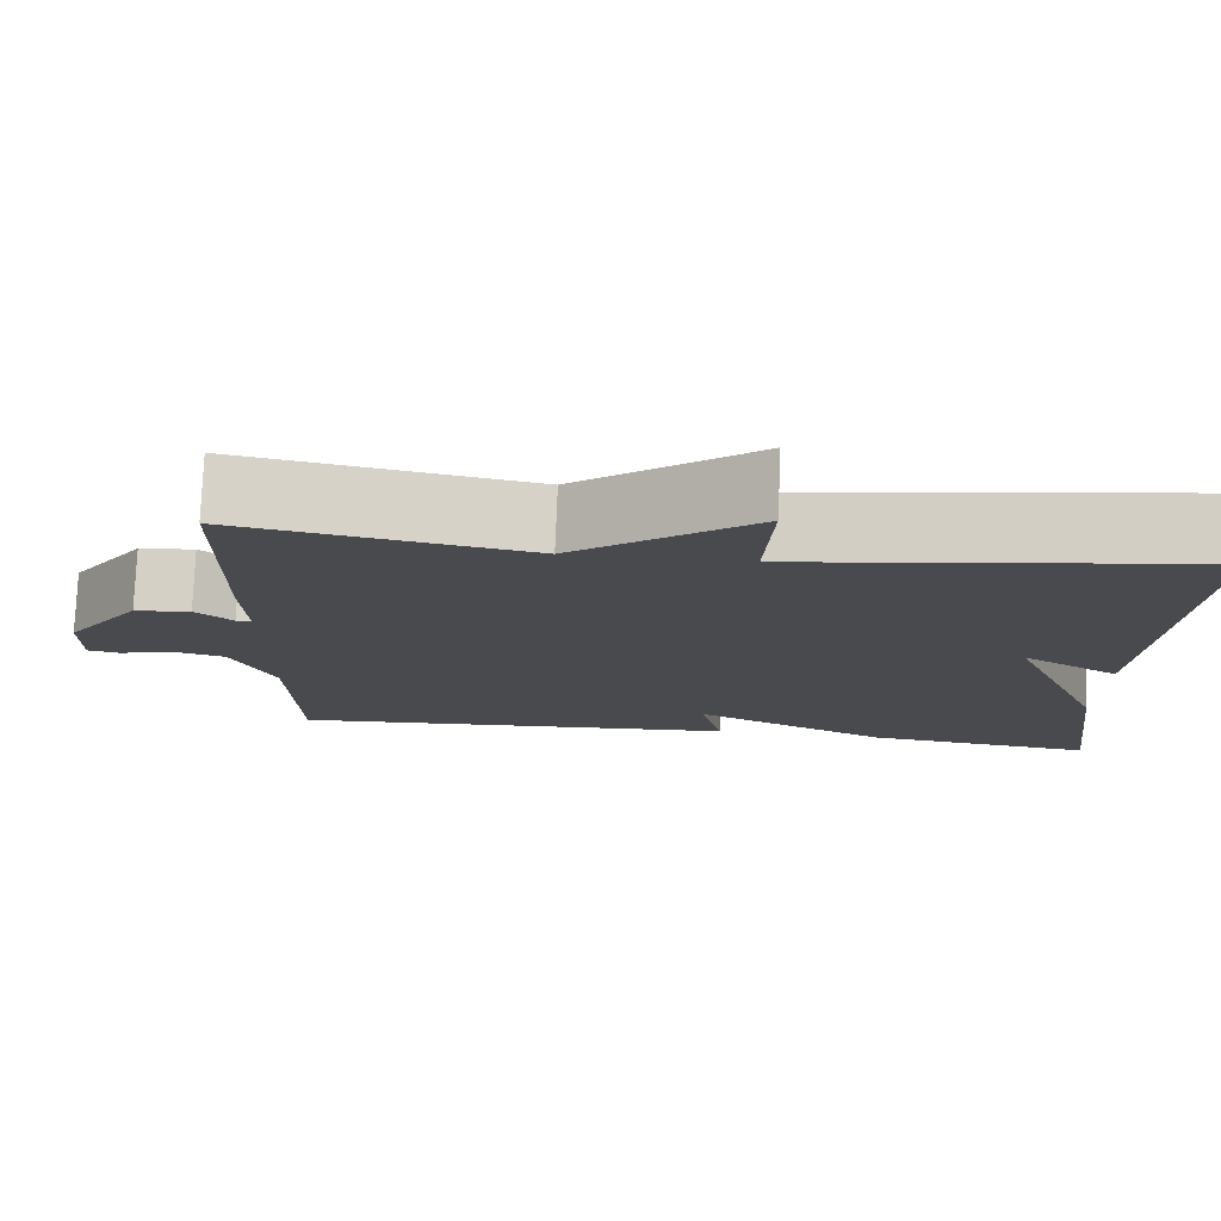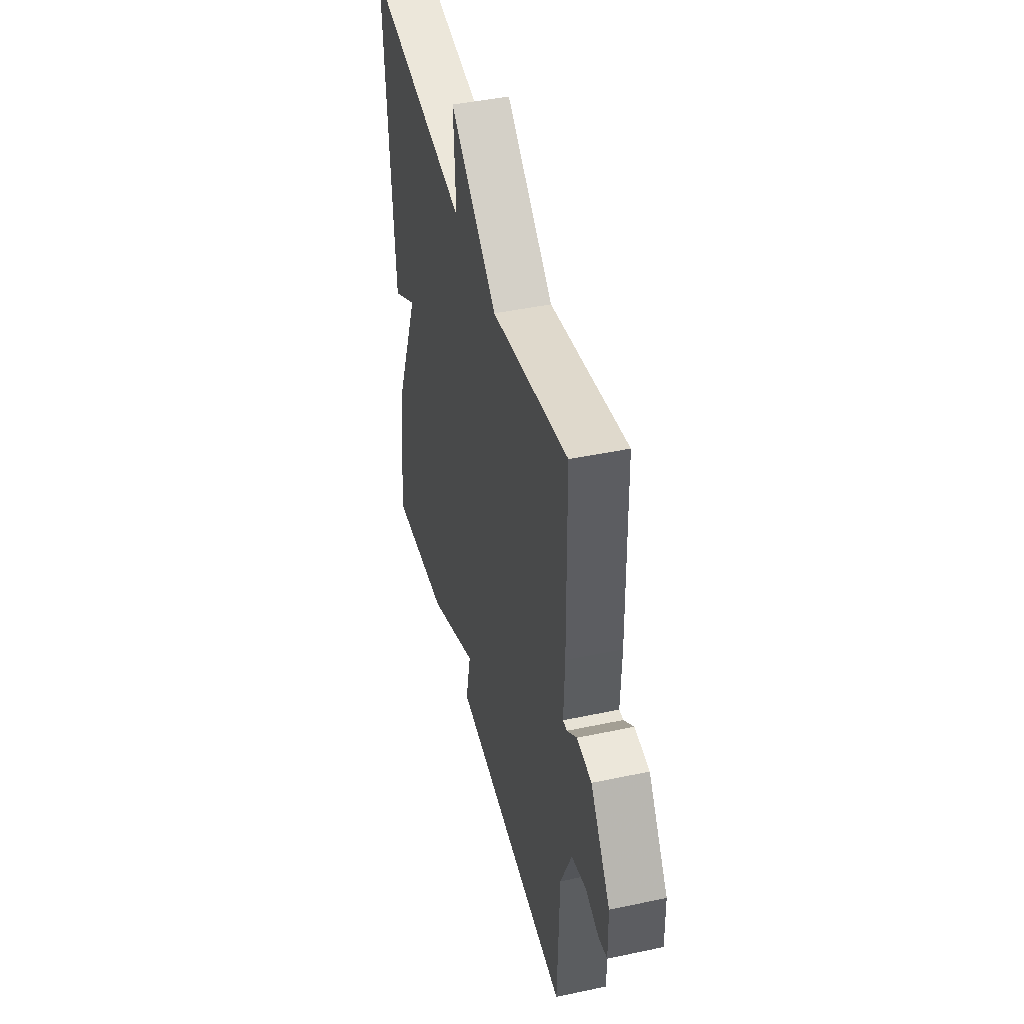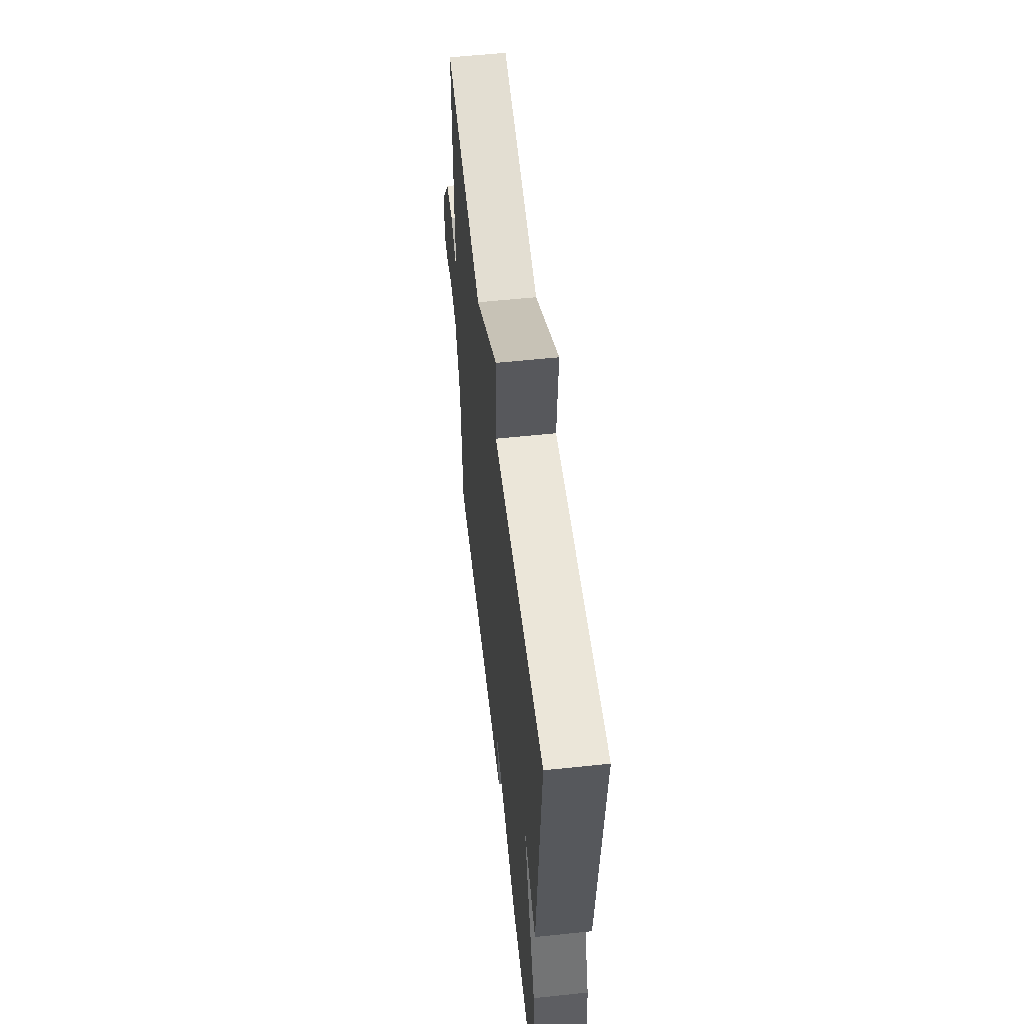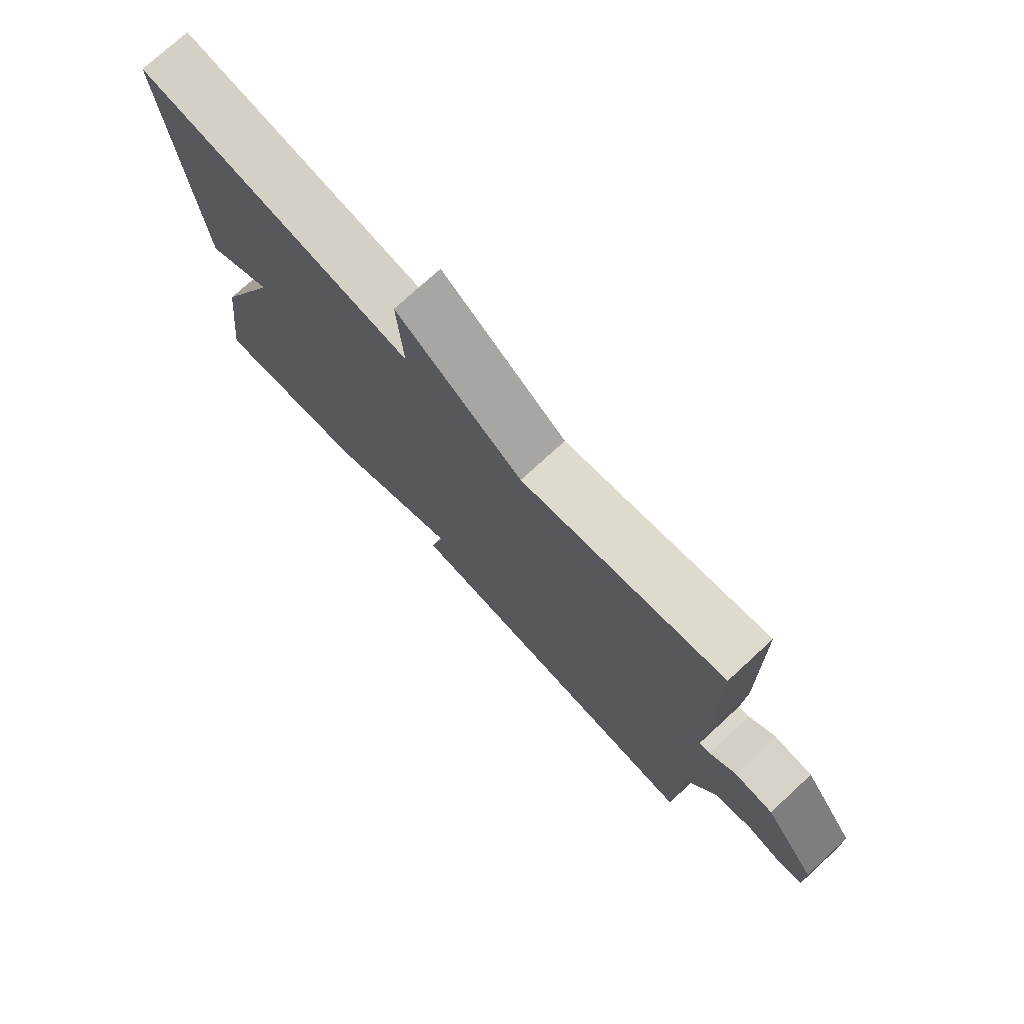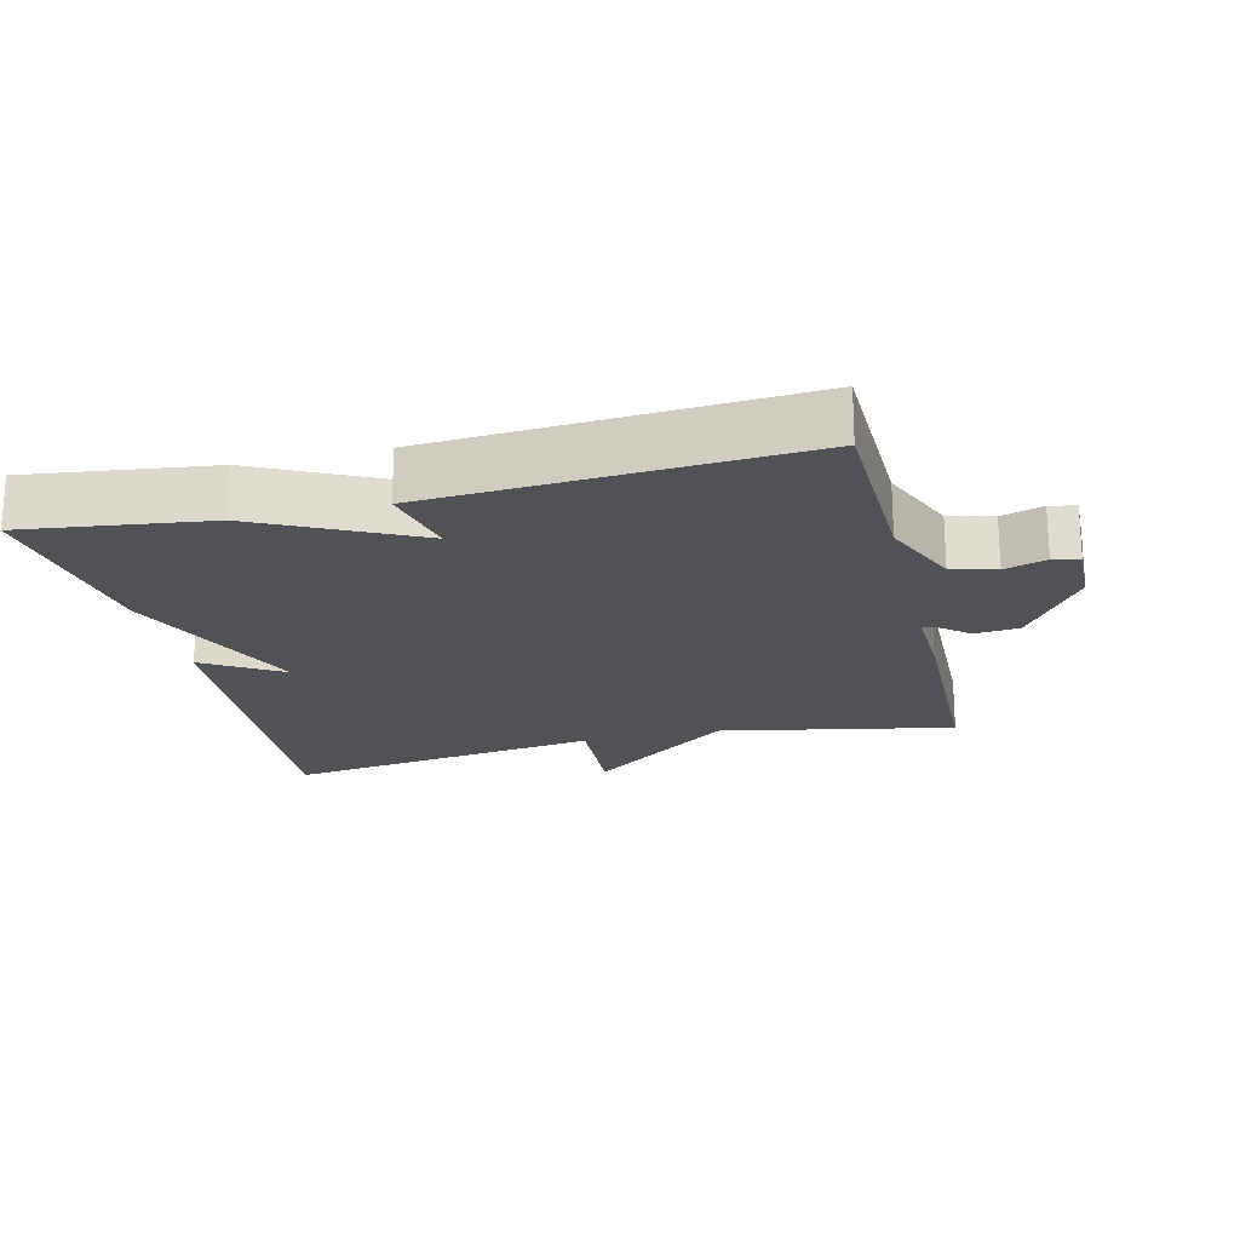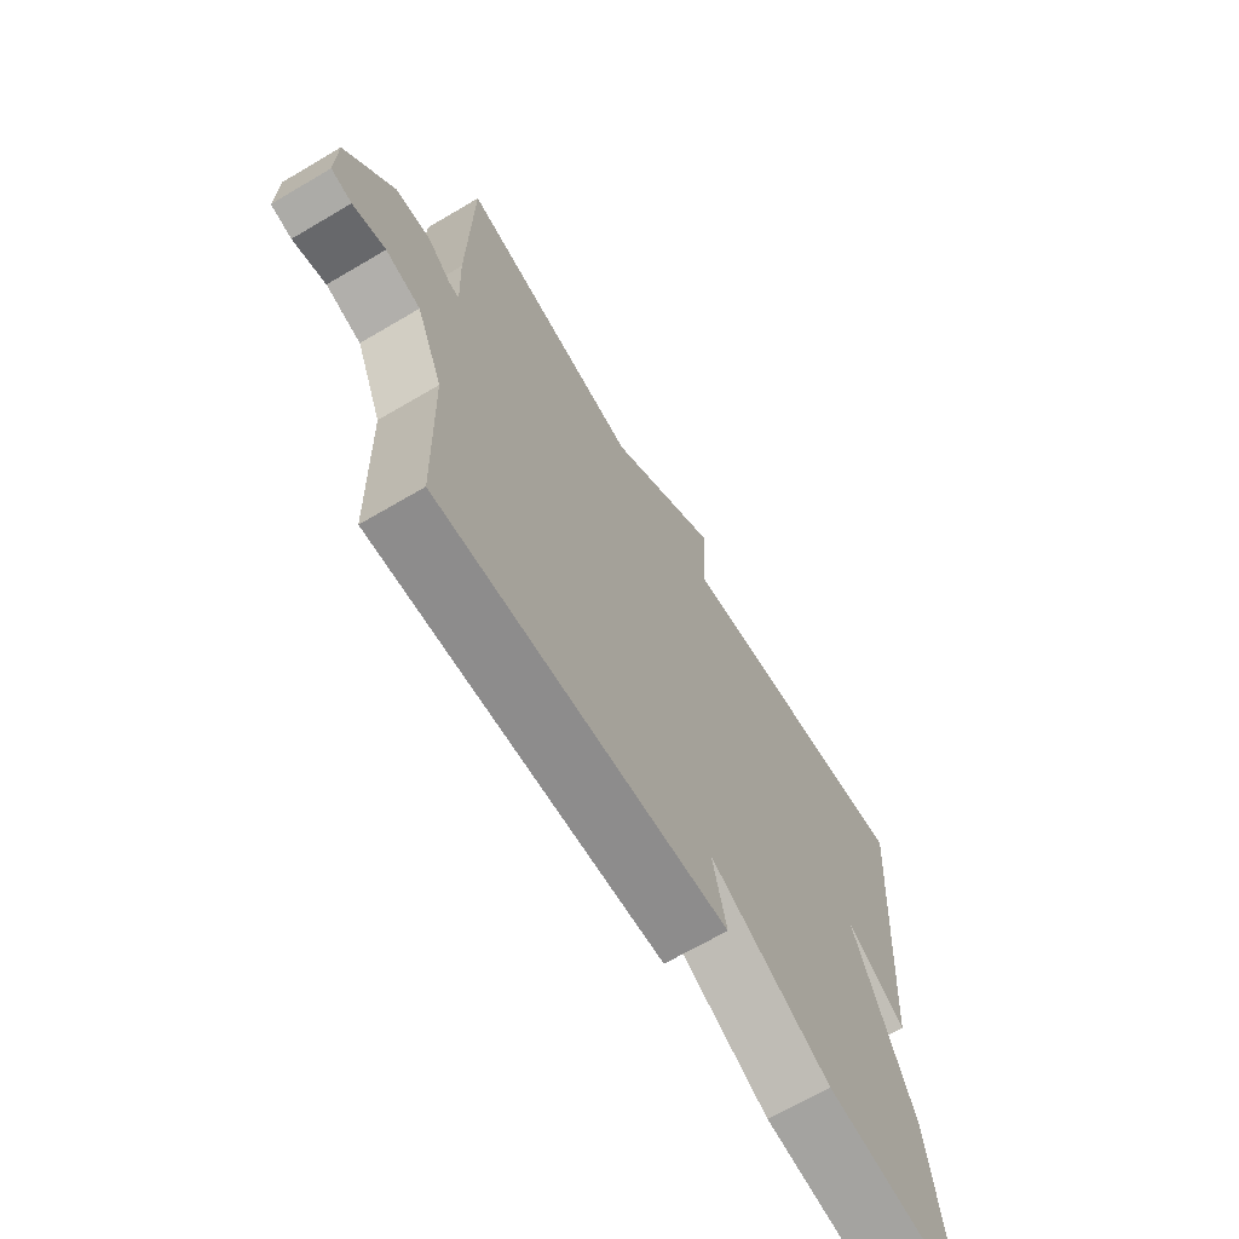
<metadata>
{"format":"obj","ext":"obj","renderer":"f3d","projection":"perspective","resolution":1024,"background":"white","views":[{"elev":77.0,"azim":2.3,"up":"+Z"},{"elev":44.0,"azim":-104.0,"up":"+Z"},{"elev":57.1,"azim":83.7,"up":"+Z"},{"elev":75.4,"azim":-132.6,"up":"+Z"},{"elev":-20.7,"azim":-166.4,"up":"+Y"},{"elev":-67.3,"azim":-59.4,"up":"+Z"}]}
</metadata>
<code>
v -0.5 0.07 0.5
v -0.162 0.07 0.434
v 0.047 0.07 0.593
v 0.038 0.07 0.434
v 0.5 0.07 0.5
v 0.463 0.07 -0.022
v 0.351 0.07 0.047
v 0.463 0.07 -0.222
v 0.5 0.07 -0.5
v 0.233 0.07 -0.466
v 0.008 0.07 -0.355
v 0.033 0.07 -0.466
v -0.5 0.07 -0.5
v -0.507 0.07 -0.233
v -0.556 0.07 -0.12
v -0.62 0.07 -0.103
v -0.68 0.07 -0.122
v -0.718 0.07 -0.114
v -0.716 0.07 -0.02
v -0.628 0.07 0.107
v -0.563 0.07 0.113
v -0.52 0.07 0.077
v -0.502 0.07 0.076
v -0.506 0.07 0.187
v -0.5 0 0.5
v -0.162 0 0.434
v 0.047 0 0.593
v 0.038 0 0.434
v 0.5 0 0.5
v 0.463 0 -0.022
v 0.351 0 0.047
v 0.463 0 -0.222
v 0.5 0 -0.5
v 0.233 0 -0.466
v 0.008 0 -0.355
v 0.033 0 -0.466
v -0.5 0 -0.5
v -0.507 0 -0.233
v -0.556 0 -0.12
v -0.62 0 -0.103
v -0.68 0 -0.122
v -0.718 0 -0.114
v -0.716 0 -0.02
v -0.628 0 0.107
v -0.563 0 0.113
v -0.52 0 0.077
v -0.502 0 0.076
v -0.506 0 0.187
f 23 24 1 2
f 20 21 22
f 19 20 22
f 18 19 22
f 17 18 22
f 16 17 22
f 15 16 22 23
f 2 3 4
f 23 2 4
f 15 23 4
f 14 15 4
f 11 12 13 14
f 9 10 11
f 8 9 11
f 7 8 11
f 14 4 5
f 11 14 5
f 7 11 5
f 5 6 7
f 26 25 48 47
f 46 45 44
f 46 44 43
f 46 43 42
f 46 42 41
f 46 41 40
f 47 46 40 39
f 28 27 26
f 28 26 47
f 28 47 39
f 28 39 38
f 38 37 36 35
f 35 34 33
f 35 33 32
f 35 32 31
f 29 28 38
f 29 38 35
f 29 35 31
f 31 30 29
f 1 25 26 2
f 2 26 27 3
f 3 27 28 4
f 4 28 29 5
f 5 29 30 6
f 6 30 31 7
f 7 31 32 8
f 8 32 33 9
f 9 33 34 10
f 10 34 35 11
f 11 35 36 12
f 12 36 37 13
f 13 37 38 14
f 14 38 39 15
f 15 39 40 16
f 16 40 41 17
f 17 41 42 18
f 18 42 43 19
f 19 43 44 20
f 20 44 45 21
f 21 45 46 22
f 22 46 47 23
f 23 47 48 24
f 24 48 25 1

</code>
